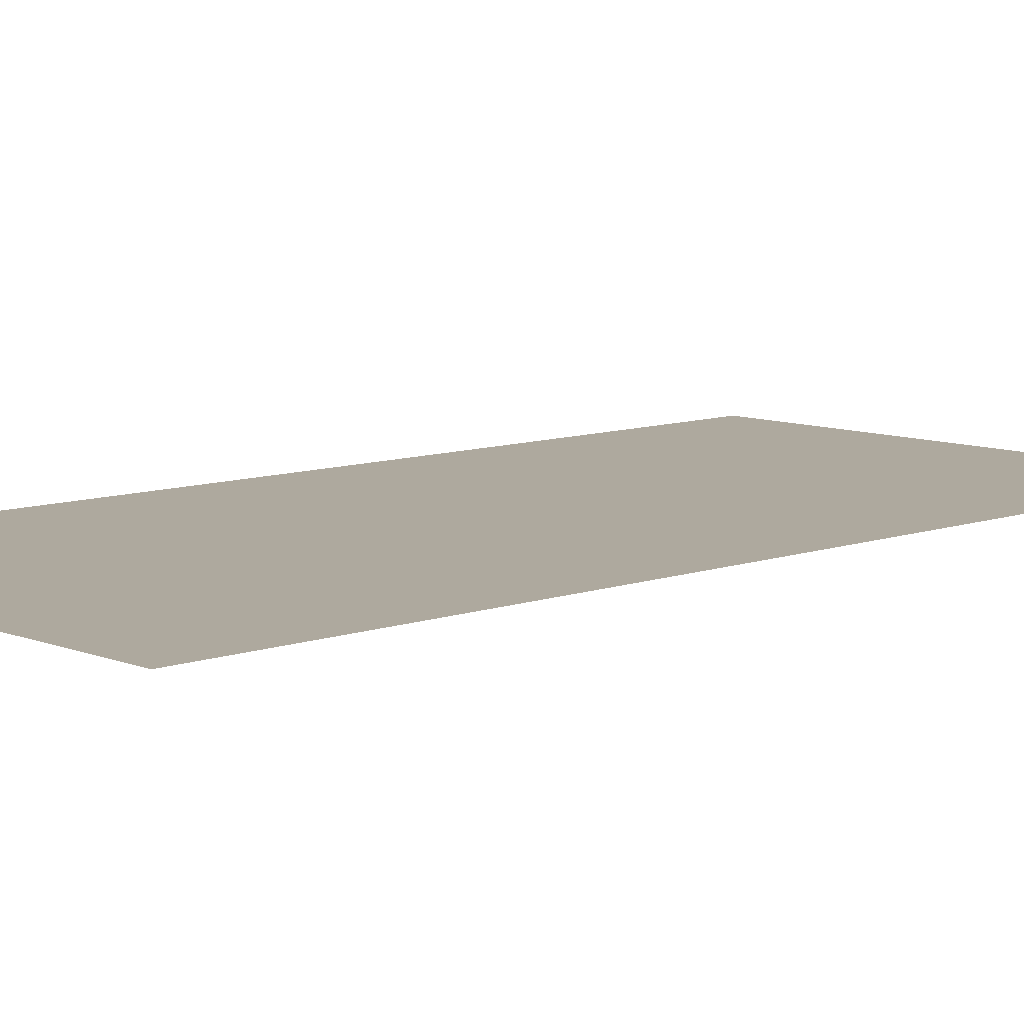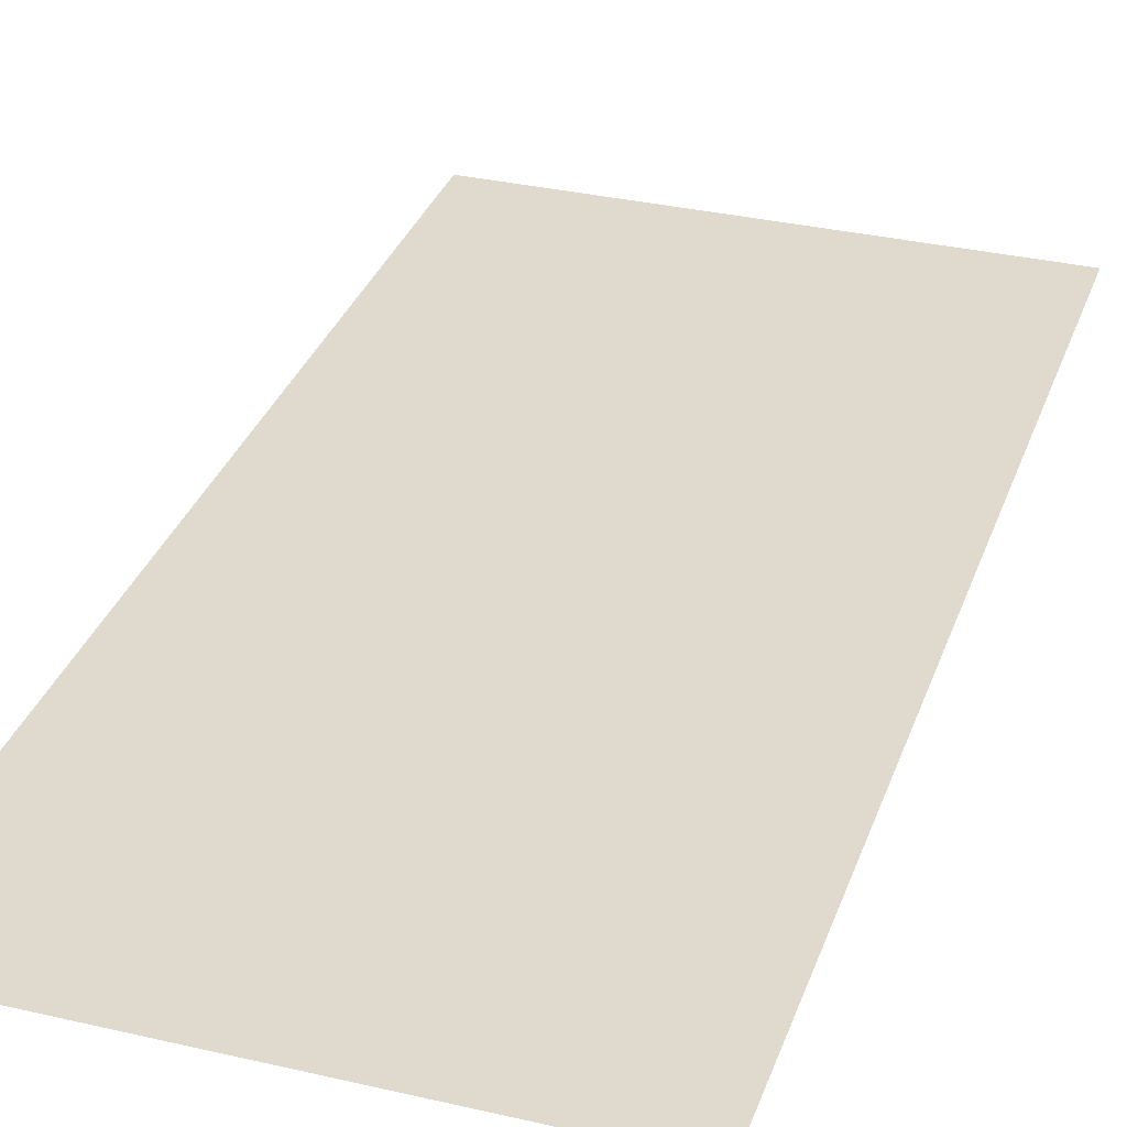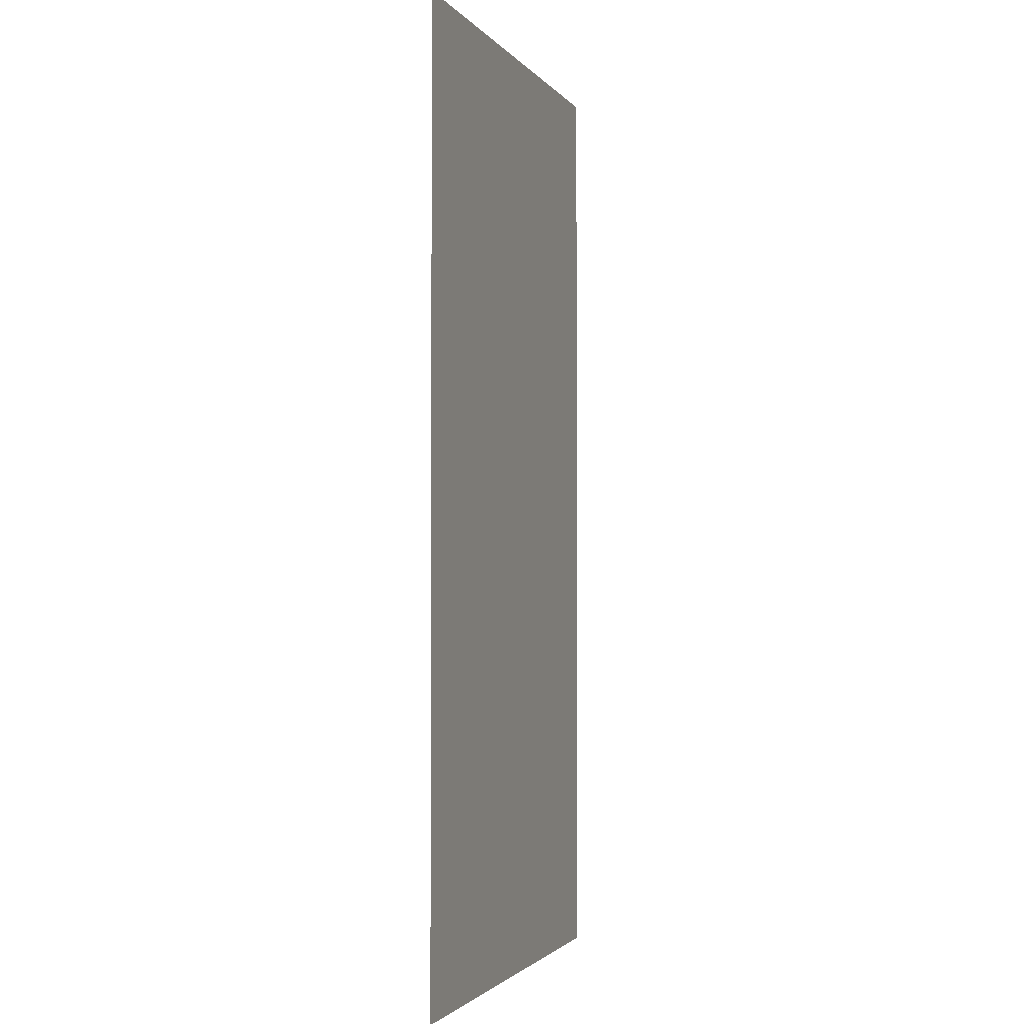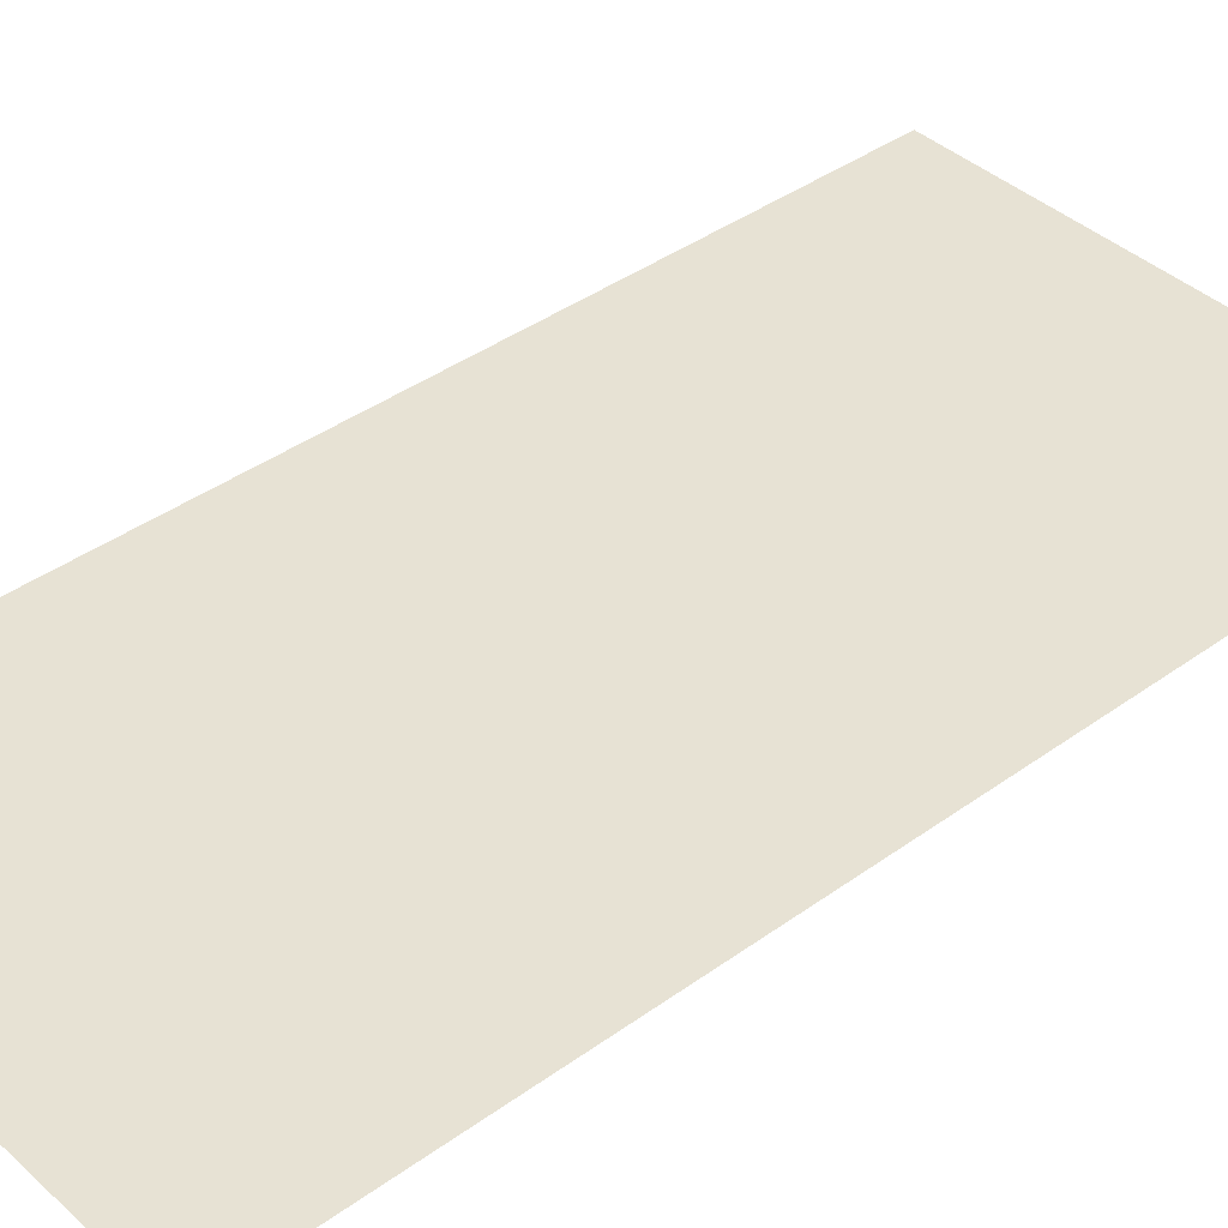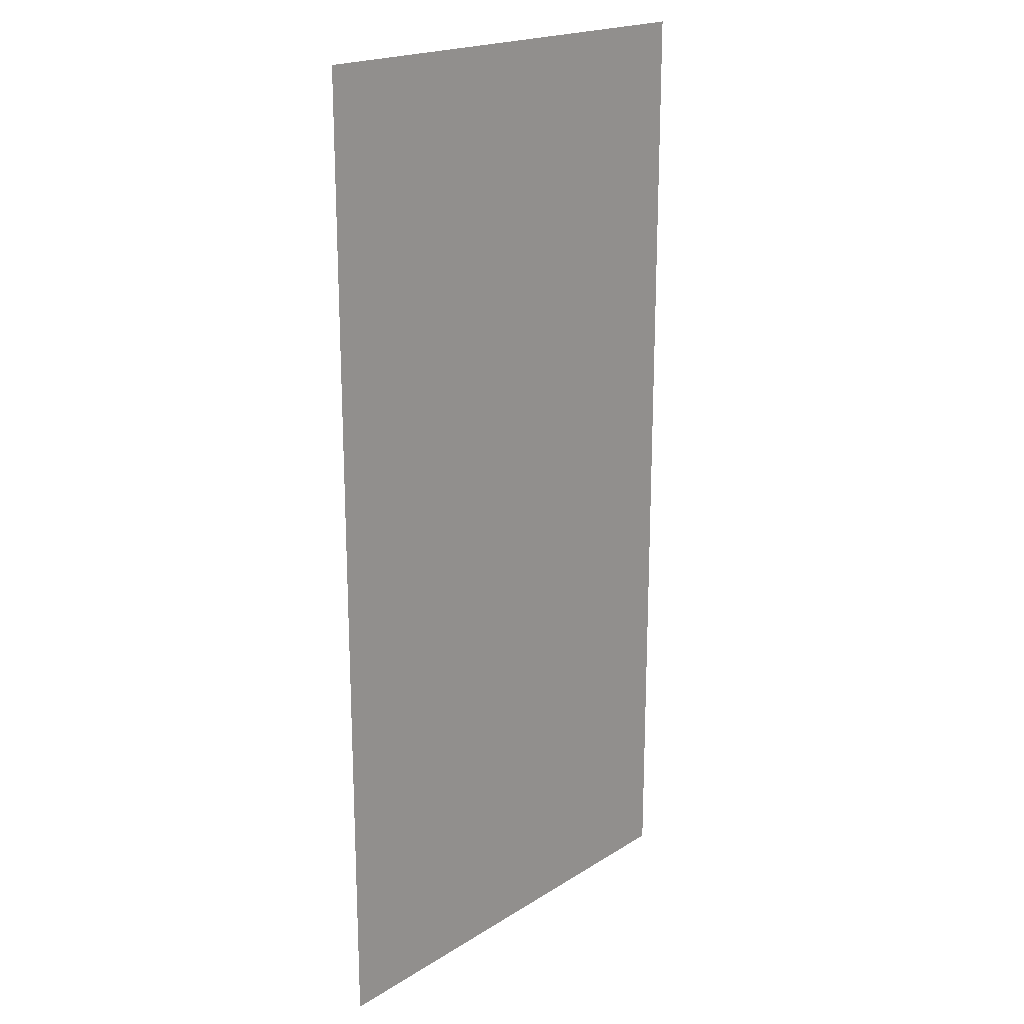
<metadata>
{"format":"obj","ext":"obj","renderer":"f3d","projection":"perspective","resolution":1024,"background":"white","views":[{"elev":9.1,"azim":46.5,"up":"+Z"},{"elev":32.7,"azim":-162.1,"up":"+Z"},{"elev":-2.1,"azim":108.2,"up":"+Y"},{"elev":39.8,"azim":48.2,"up":"+Z"},{"elev":19.7,"azim":-49.0,"up":"+Y"}]}
</metadata>
<code>
v 0 -80 0
v -16 -80 0
v -16 -64 0
v 0 -64 0
v 0 -96 0
v -16 -96 0
v -16 -80 0
v 0 -80 0
g lab2_mesh_0007
f 1 2 3 4
f 5 6 7 8

</code>
